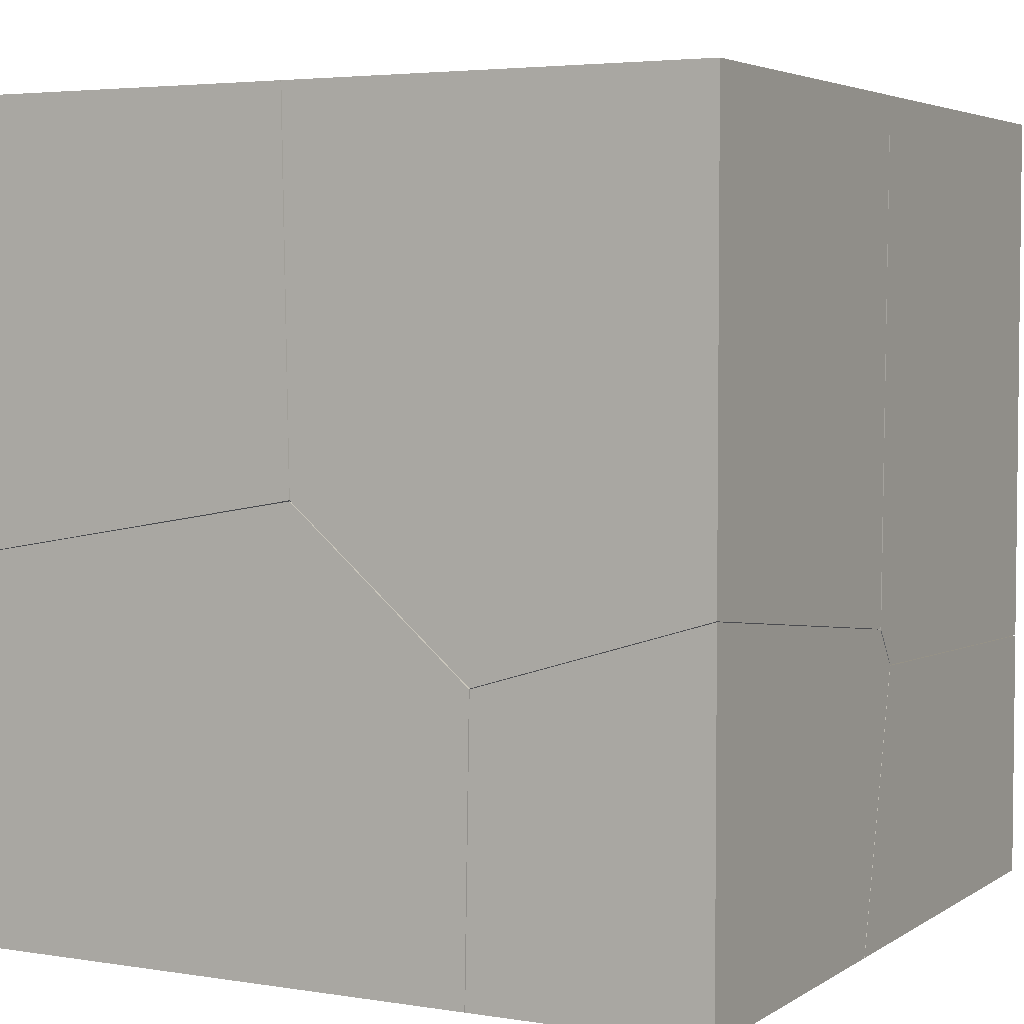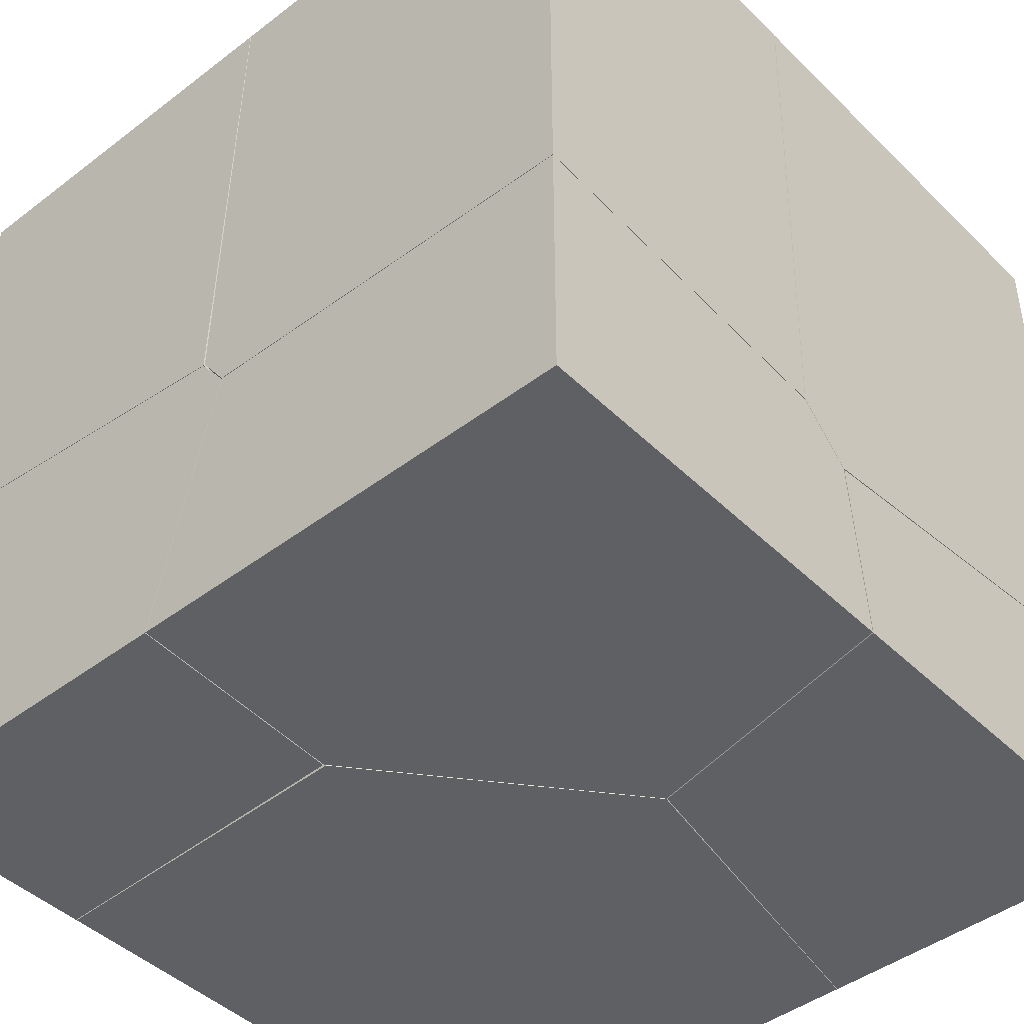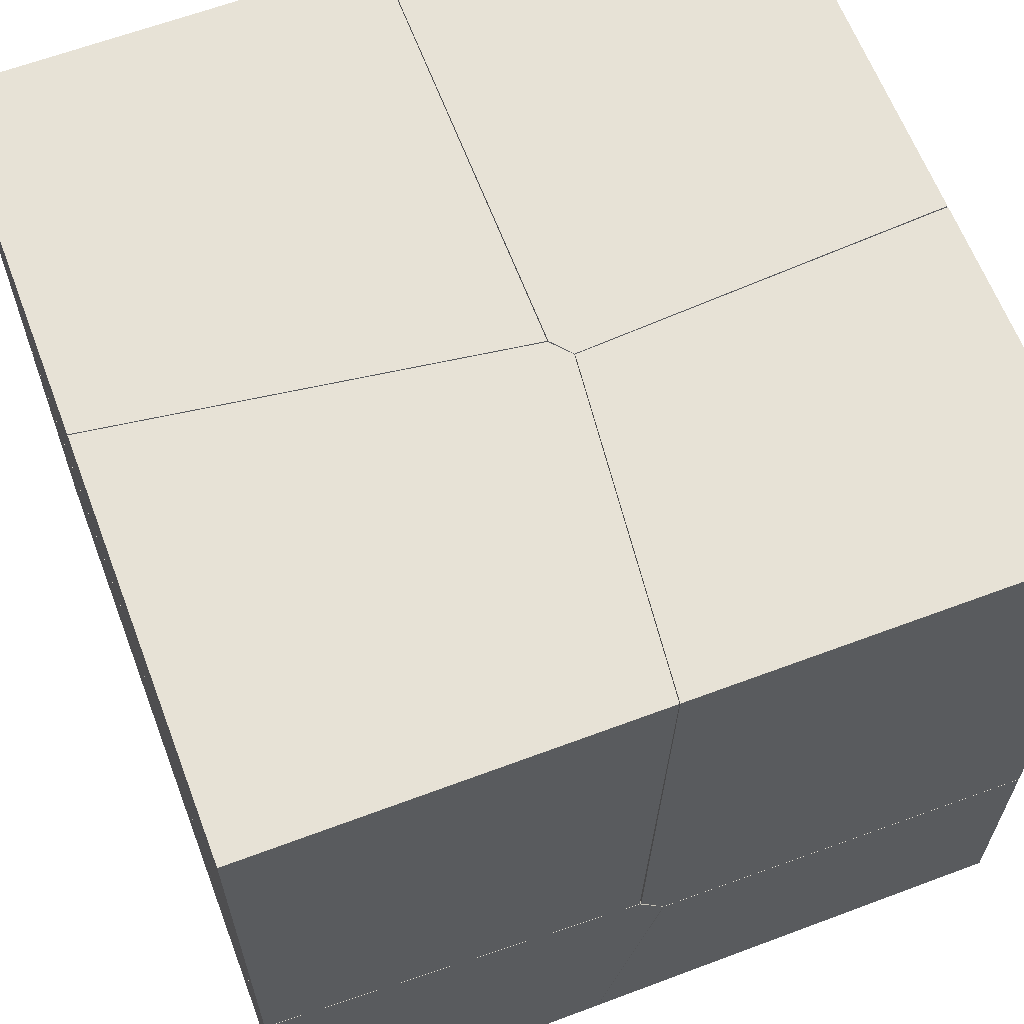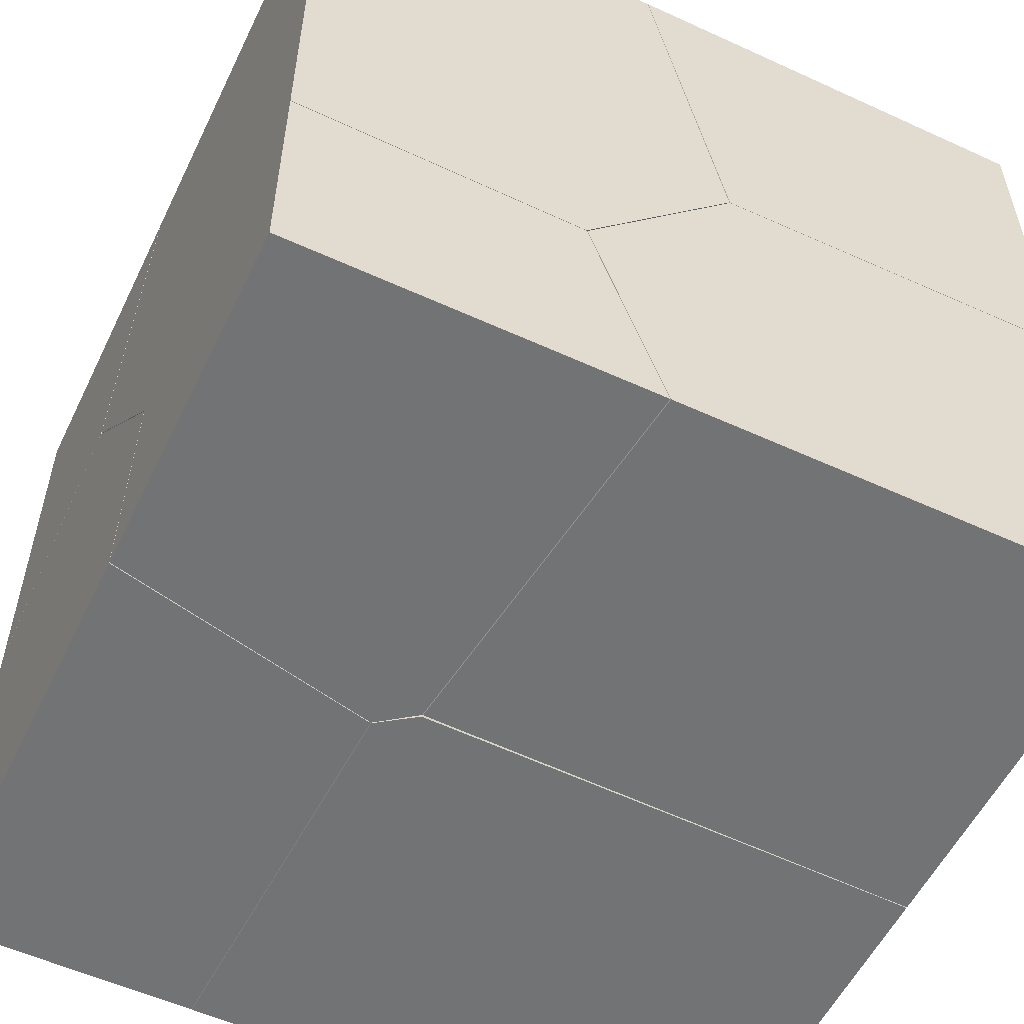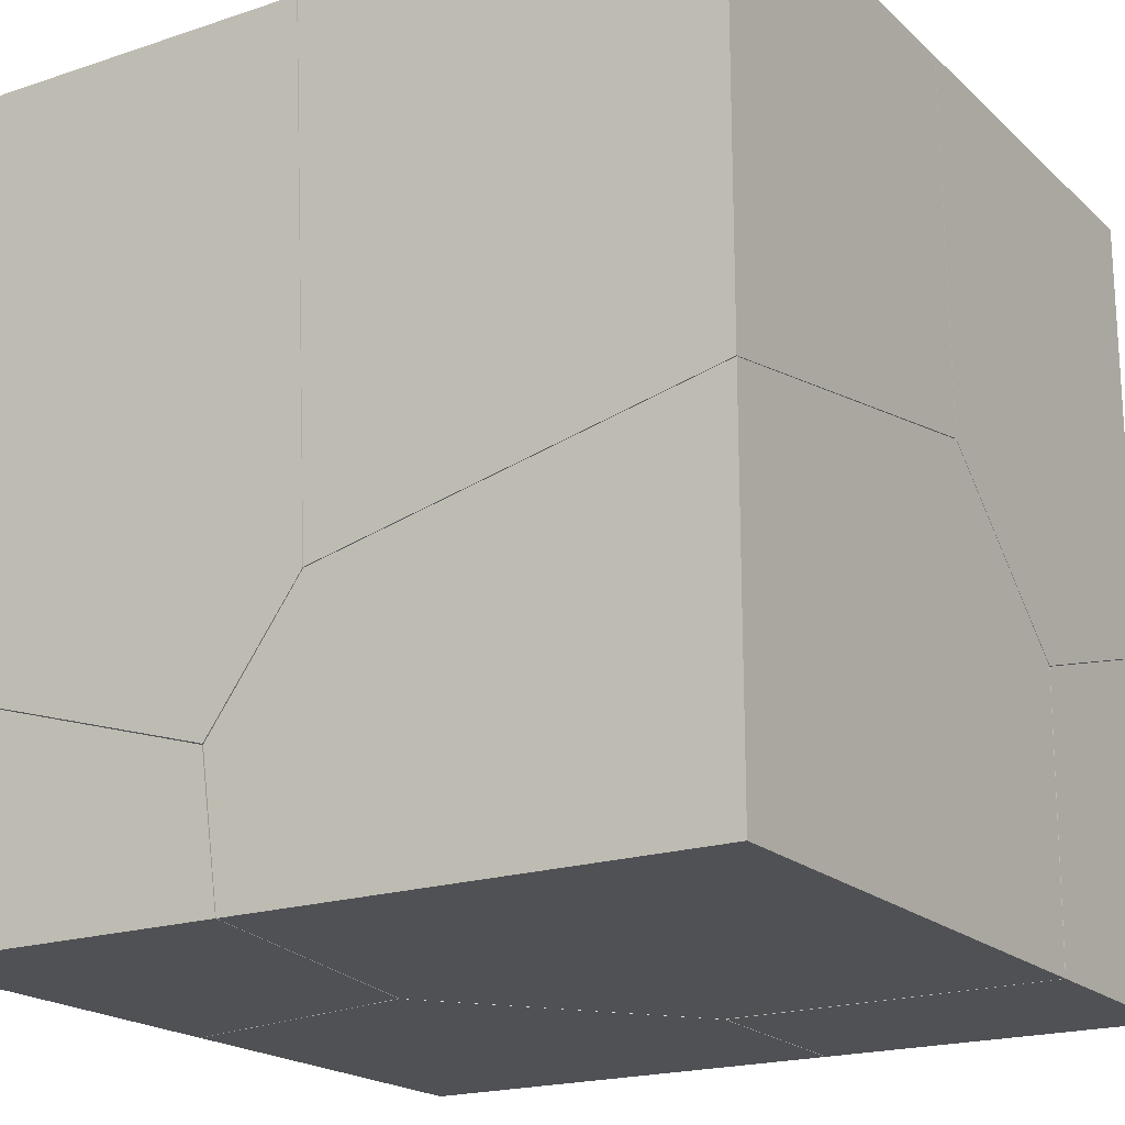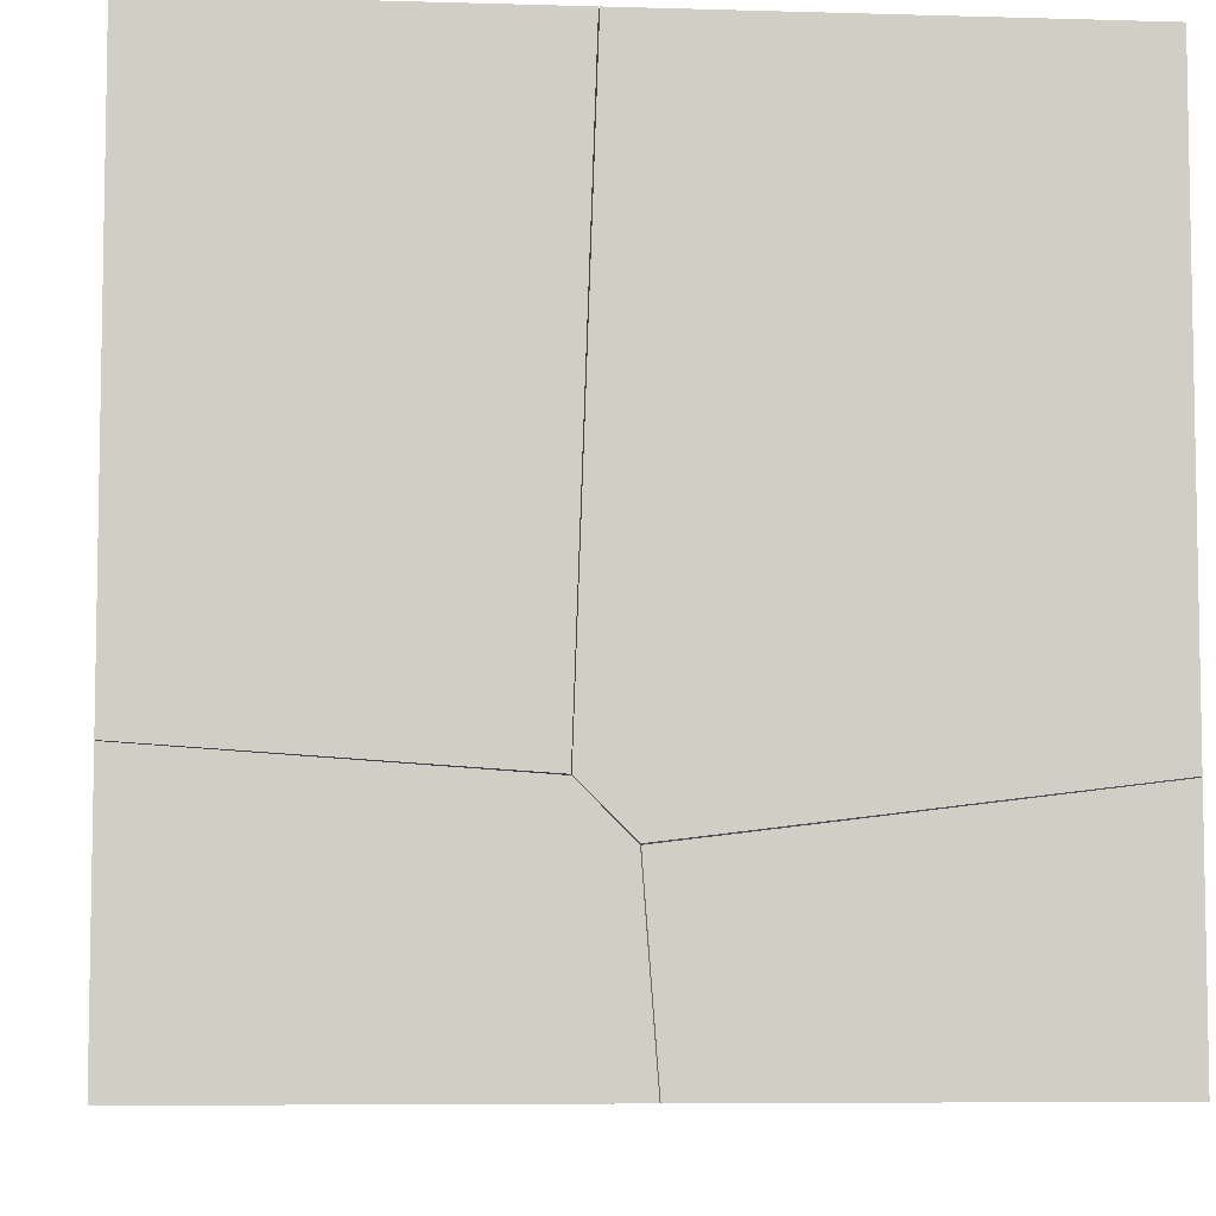
<metadata>
{"format":"obj","ext":"obj","renderer":"f3d","projection":"perspective","resolution":1024,"background":"white","views":[{"elev":4.0,"azim":118.0,"up":"+Y"},{"elev":-44.5,"azim":-138.4,"up":"+Y"},{"elev":63.2,"azim":159.2,"up":"+Y"},{"elev":-55.7,"azim":64.3,"up":"+Z"},{"elev":-19.5,"azim":31.9,"up":"+Y"},{"elev":-6.6,"azim":-95.0,"up":"+Y"}]}
</metadata>
<code>
o Cube_cell
v -0.1154 -0.1428 0.2522
v -0.005463 -0.09108 0.09707
v 0.02819 -0.1428 0.2372
v 0.02197 -0.07998 0.2522
v 0.03099 -0.1428 0.2522
v 0.002903 -0.1428 0.1027
v -0.1154 -0.0399 0.2522
v -0.1154 -0.06221 0.07115
v -0.1154 -0.1428 0.07721
v 0.02819 -0.1428 0.2372
v 0.03099 -0.1428 0.2522
v 0.002903 -0.1428 0.1027
v 0.02197 -0.07998 0.2522
v -0.1154 -0.0399 0.2522
v -0.1154 -0.1428 0.07721
v -0.1154 -0.06221 0.07115
f 10 2 13
f 10 12 2
f 15 16 2
f 1 6 3
f 1 14 8
f 4 14 1
f 7 13 2
f 10 13 11
f 15 2 12
f 6 1 9
f 1 3 5
f 1 8 9
f 4 1 5
f 7 2 16
o Cube_cell.001
v -0.1154 0.2095 0.2522
v 0.06297 0.01202 0.05448
v 0.05149 -0.001398 0.03984
v 0.02724 -0.03521 0.0403
v -0.005446 -0.0907 0.09681
v 0.04602 0.2095 0.04761
v -0.1154 -0.03832 0.04925
v -0.1154 -0.03997 0.04919
v 0.05983 -0.02706 0.2522
v 0.06353 -0.0219 0.2522
v 0.05333 0.2095 0.05636
v 0.05227 0.2095 0.2522
v -0.1154 0.2095 0.05799
v -0.1154 -0.06169 0.07093
v 0.02209 -0.07953 0.2522
v -0.1154 -0.03991 0.2487
v -0.1154 -0.03948 0.2522
v -0.1154 -0.03832 0.04925
v -0.1154 -0.03997 0.04919
v 0.05983 -0.02706 0.2522
v 0.06353 -0.0219 0.2522
v -0.1154 0.2095 0.05799
v 0.02209 -0.07953 0.2522
v -0.1154 -0.03948 0.2522
v -0.1154 -0.03991 0.2487
v 0.05227 0.2095 0.2522
v 0.05333 0.2095 0.05636
v -0.1154 -0.06169 0.07093
v 0.04602 0.2095 0.04761
f 35 20 21
f 34 19 20
f 20 19 21
f 18 43 42
f 38 45 19
f 45 43 18
f 21 36 39
f 21 41 44
f 39 40 41
f 27 29 17
f 23 32 17
f 31 37 17
f 18 36 21
f 35 21 44
f 34 20 35
f 18 42 26
f 38 19 34
f 45 18 19
f 39 41 21
f 29 27 22
f 27 17 28
f 30 23 24
f 23 17 29
f 17 32 33
f 32 23 30
f 37 31 25
f 31 17 33
f 17 37 28
f 36 18 26
f 18 21 19
o Cube_cell.002
v -0.1154 -0.1428 -0.1001
v 0.061 -0.02943 -0.03542
v 0.02732 -0.03549 0.03995
v 0.05638 -0.0322 0.003499
v 0.06459 -0.03843 -0.004393
v -0.005389 -0.09098 0.09663
v -0.1154 -0.1428 0.07684
v -0.1154 -0.06203 0.07073
v 0.00298 -0.1428 0.1024
v 0.009107 -0.1428 0.09492
v 0.08884 -0.1428 -0.002014
v -0.1154 -0.04442 0.05309
v -0.1154 -0.04038 0.04903
v 0.0546 -0.02526 -0.1001
v 0.05686 -0.02519 -0.1001
v 0.08407 -0.1428 -0.1001
v -0.1154 -0.03036 -0.1001
v -0.1154 -0.1428 0.07684
v -0.1154 -0.06203 0.07073
v 0.00298 -0.1428 0.1024
v 0.009107 -0.1428 0.09492
v -0.1154 -0.04442 0.05309
v 0.05686 -0.02519 -0.1001
v 0.08407 -0.1428 -0.1001
v 0.0546 -0.02526 -0.1001
v -0.1154 -0.03036 -0.1001
v 0.08884 -0.1428 -0.002014
v -0.1154 -0.04038 0.04903
f 49 68 70
f 72 50 66
f 51 67 64
f 67 51 48
f 50 51 65
f 49 48 50
f 72 68 47
f 51 64 52
f 71 73 48
f 49 50 47
f 61 55 63
f 59 61 46
f 57 62 63
f 68 49 47
f 49 70 48
f 67 48 73
f 51 50 48
f 50 65 66
f 68 72 69
f 72 47 50
f 51 52 65
f 71 48 70
f 55 61 56
f 61 63 46
f 63 55 54
f 61 59 60
f 59 46 62
f 62 57 58
f 57 63 53
f 63 62 46
o Cube_cell.003
v -0.1154 0.2095 -0.1001
v 0.05132 -0.001593 0.0396
v 0.02745 -0.03497 0.03993
v 0.06096 -0.02891 -0.03628
v 0.05634 -0.03176 0.003913
v -0.1154 -0.03978 0.04717
v -0.1154 -0.03006 -0.1001
v -0.1154 -0.03824 0.04891
v -0.1154 -0.03989 0.04885
v 0.04593 0.2095 0.04725
v 0.04608 0.2095 0.04602
v 0.06825 -0.008808 -0.1001
v 0.0569 -0.02485 -0.1001
v -0.1154 0.2095 0.0575
v 0.0634 0.2095 -0.1001
v 0.0569 -0.02485 -0.1001
v -0.1154 -0.03006 -0.1001
v -0.1154 -0.03978 0.04717
v 0.04593 0.2095 0.04725
v 0.04608 0.2095 0.04602
v 0.06825 -0.008808 -0.1001
v 0.0634 0.2095 -0.1001
v -0.1154 -0.03824 0.04891
v -0.1154 -0.03989 0.04885
v -0.1154 0.2095 0.0575
f 93 78 94
f 90 89 78
f 76 75 96
f 91 78 76
f 76 78 75
f 75 78 93
f 77 94 78
f 89 77 78
f 89 94 77
f 74 85 86
f 83 88 74
f 82 98 80
f 87 96 75
f 93 94 95
f 90 78 91
f 76 96 97
f 91 76 97
f 75 93 92
f 85 74 88
f 74 86 80
f 88 83 84
f 83 74 98
f 98 82 81
f 82 80 79
f 80 98 74
f 87 75 92
o Cube_cell.004
v 0.2369 -0.1428 0.2522
v 0.06327 0.01184 0.05441
v 0.06491 -0.0383 -0.004267
v 0.05162 -0.001675 0.03982
v 0.0565 -0.032 0.003987
v -0.005134 -0.09101 0.09685
v 0.02757 -0.03533 0.0401
v 0.2369 0.01846 0.2522
v 0.2369 0.04823 0.07965
v 0.06381 -0.02213 0.2522
v 0.2369 0.04575 0.07676
v 0.2369 -0.01973 0.000596
v 0.08864 -0.1428 -0.001163
v 0.2369 -0.1428 0.002703
v 0.02844 -0.1428 0.237
v 0.02244 -0.07991 0.2522
v 0.03128 -0.1428 0.2522
v 0.003266 -0.1428 0.1025
v 0.2369 0.04823 0.07965
v 0.2369 0.04575 0.07676
v 0.06381 -0.02213 0.2522
v 0.02244 -0.07991 0.2522
v 0.02844 -0.1428 0.237
v 0.03128 -0.1428 0.2522
v 0.2369 -0.01973 0.000596
v 0.003266 -0.1428 0.1025
v 0.08864 -0.1428 -0.001163
v 0.2369 -0.1428 0.002703
v 0.2369 0.01846 0.2522
f 123 126 125
f 100 117 118
f 118 123 101
f 117 100 119
f 102 119 100
f 102 100 101
f 102 101 103
f 125 103 101
f 121 122 120
f 104 103 125
f 105 102 103
f 120 102 105
f 124 121 104
f 115 116 112
f 112 109 127
f 99 108 114
f 123 125 101
f 100 118 101
f 117 119 106
f 121 120 104
f 103 104 105
f 104 125 124
f 102 120 119
f 120 105 104
f 116 115 113
f 115 112 99
f 112 116 111
f 109 112 110
f 112 127 99
f 127 109 107
f 108 99 127
f 99 114 115
o Cube_cell.005
v 0.2369 0.2095 0.2522
v 0.0633 0.01226 0.05458
v 0.2369 0.01871 0.2522
v 0.06382 -0.02178 0.2522
v 0.2369 0.04863 0.07979
v 0.05372 0.2095 0.05654
v 0.05261 0.2095 0.2522
v 0.2369 0.2095 0.08261
v 0.2369 0.01871 0.2522
v 0.06382 -0.02178 0.2522
v 0.2369 0.04863 0.07979
v 0.05261 0.2095 0.2522
v 0.05372 0.2095 0.05654
v 0.2369 0.2095 0.08261
f 138 136 137
f 138 129 140
f 132 135 128
f 135 133 139
f 139 131 130
f 129 137 134
f 138 137 129
f 138 140 141
f 132 128 130
f 135 139 128
f 139 130 128
f 129 134 140
o Cube_cell.006
v 0.2369 -0.1428 -0.1001
v 0.06497 -0.03839 -0.004578
v 0.06137 -0.02921 -0.03637
v 0.2369 0.01079 -0.1001
v 0.2369 -0.01974 0.000292
v 0.06911 -0.008864 -0.1001
v 0.2369 -0.1428 0.002361
v 0.0892 -0.1428 -0.002051
v 0.05712 -0.02502 -0.1001
v 0.05937 -0.03484 -0.1001
v 0.08884 -0.1428 -0.009247
v 0.08442 -0.1428 -0.1001
v 0.05937 -0.03484 -0.1001
v 0.08442 -0.1428 -0.1001
v 0.2369 0.01079 -0.1001
v 0.2369 -0.01974 0.000292
v 0.05712 -0.02502 -0.1001
v 0.06911 -0.008864 -0.1001
v 0.08884 -0.1428 -0.009247
v 0.0892 -0.1428 -0.002051
v 0.2369 -0.1428 0.002361
f 146 143 161
f 144 158 143
f 144 143 159
f 158 160 161
f 158 144 159
f 160 154 155
f 162 152 153
f 156 153 150
f 157 162 142
f 159 143 146
f 146 161 148
f 160 158 154
f 158 161 143
f 152 162 149
f 162 153 142
f 153 156 142
f 156 150 147
f 150 153 151
f 157 142 156
f 159 146 145
o Cube_cell.007
v 0.2369 0.2095 -0.1001
v 0.06321 0.01215 0.05412
v 0.06127 -0.02907 -0.0353
v 0.06485 -0.03815 -0.004477
v 0.05174 -0.00136 0.0397
v 0.05675 -0.03184 0.003503
v 0.05372 0.2095 0.05613
v 0.04622 0.2095 0.0474
v 0.06371 0.2095 -0.1001
v 0.2369 0.2095 0.08223
v 0.2369 0.04853 0.07951
v 0.06909 -0.008541 -0.1001
v 0.2369 0.0111 -0.1001
v 0.2369 -0.01943 0.000295
v 0.04622 0.2095 0.0474
v 0.06371 0.2095 -0.1001
v 0.05372 0.2095 0.05613
v 0.06909 -0.008541 -0.1001
v 0.2369 0.0111 -0.1001
v 0.2369 -0.01943 0.000295
v 0.2369 0.2095 0.08223
v 0.2369 0.04853 0.07951
f 179 177 164
f 177 167 164
f 182 166 180
f 178 165 167
f 167 184 164
f 166 167 168
f 168 167 165
f 184 172 179
f 180 166 165
f 182 184 167
f 165 166 168
f 175 174 171
f 183 176 175
f 170 183 163
f 182 180 181
f 165 178 180
f 178 167 177
f 184 179 164
f 182 167 166
f 175 171 163
f 176 183 173
f 183 175 163
f 183 170 169
f 170 163 171

</code>
